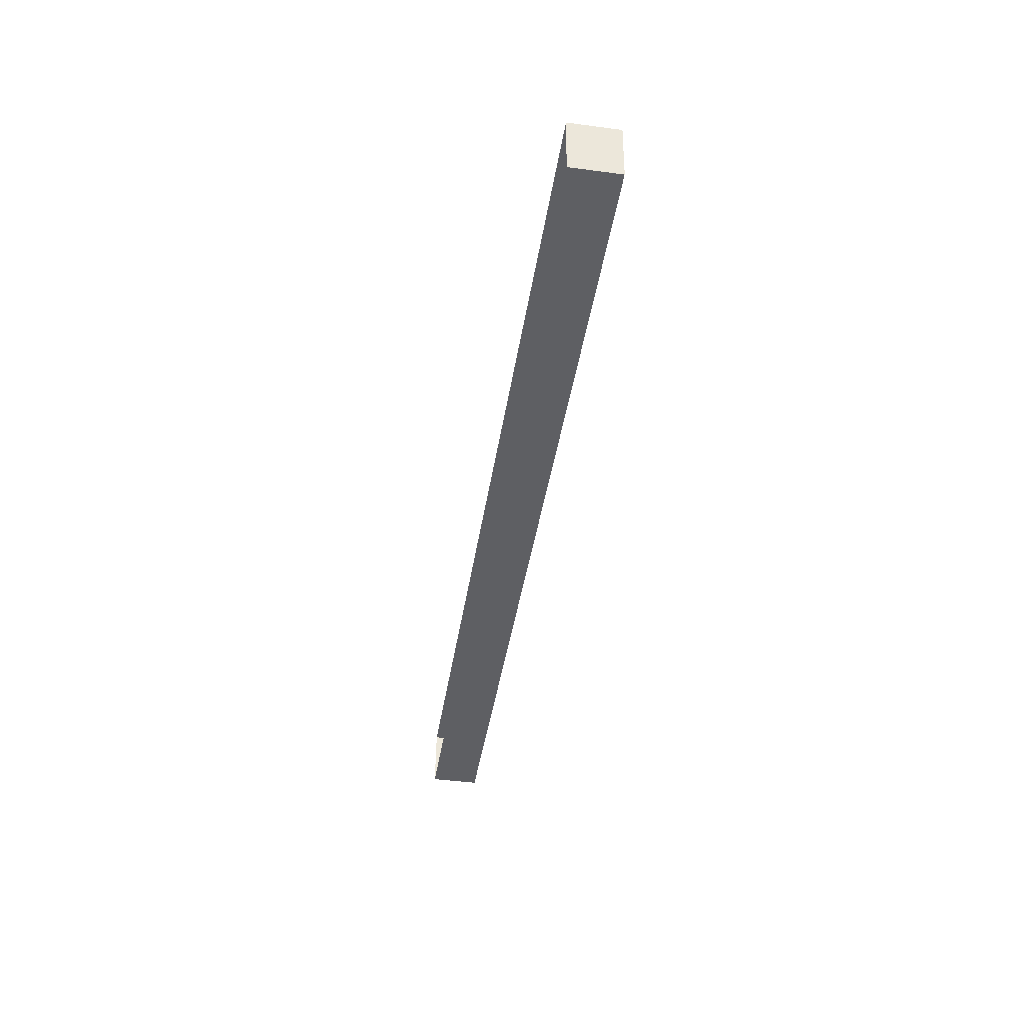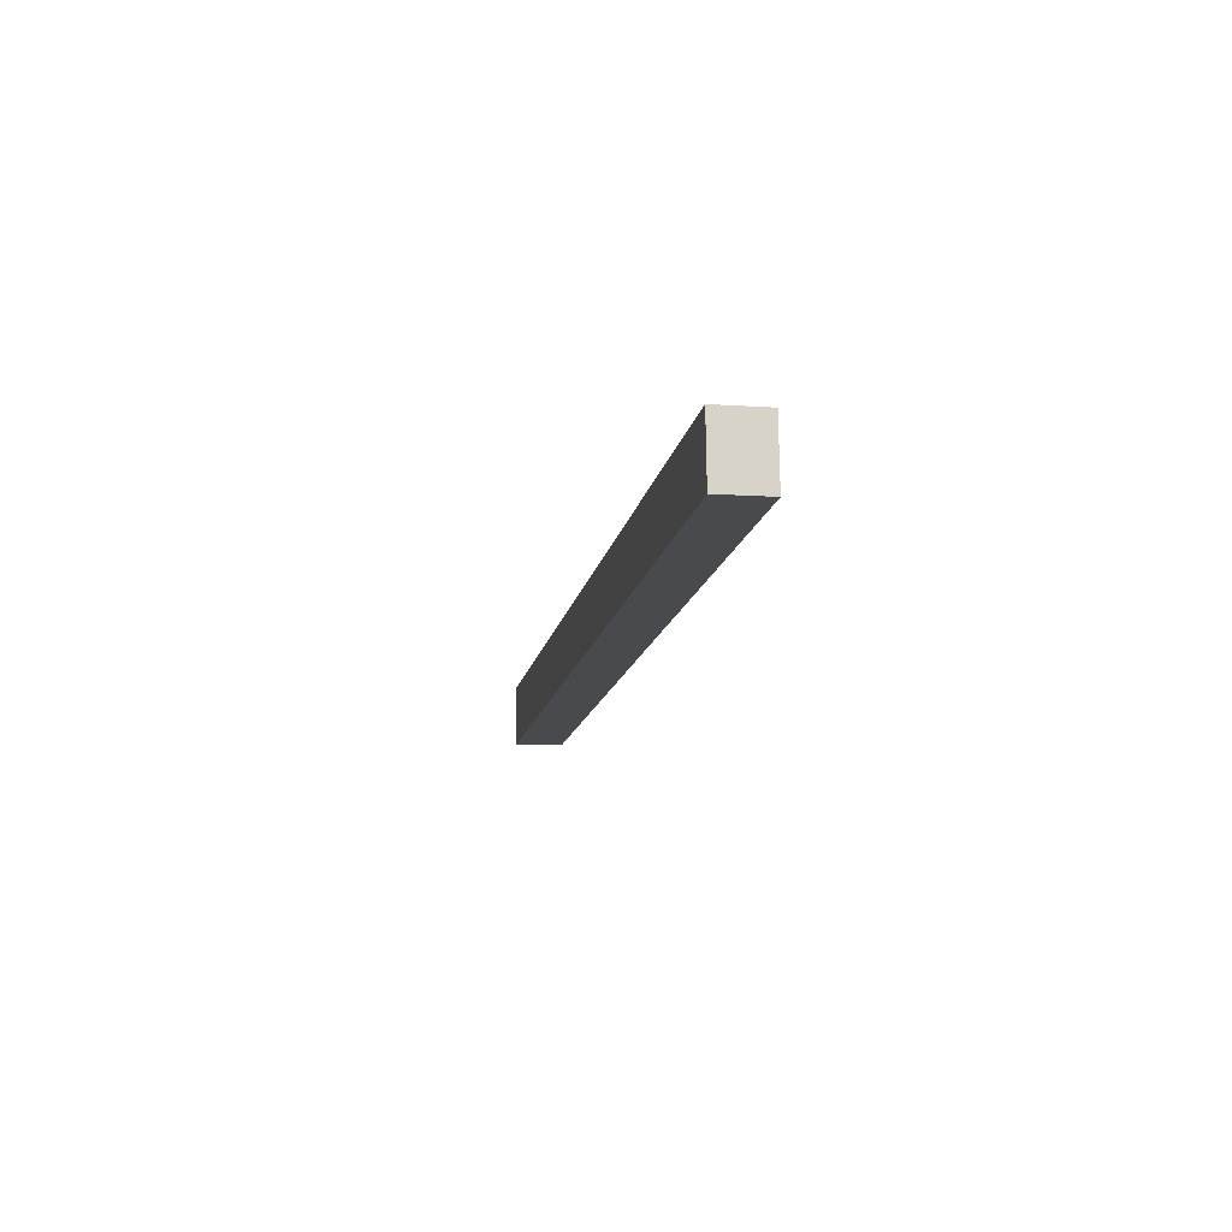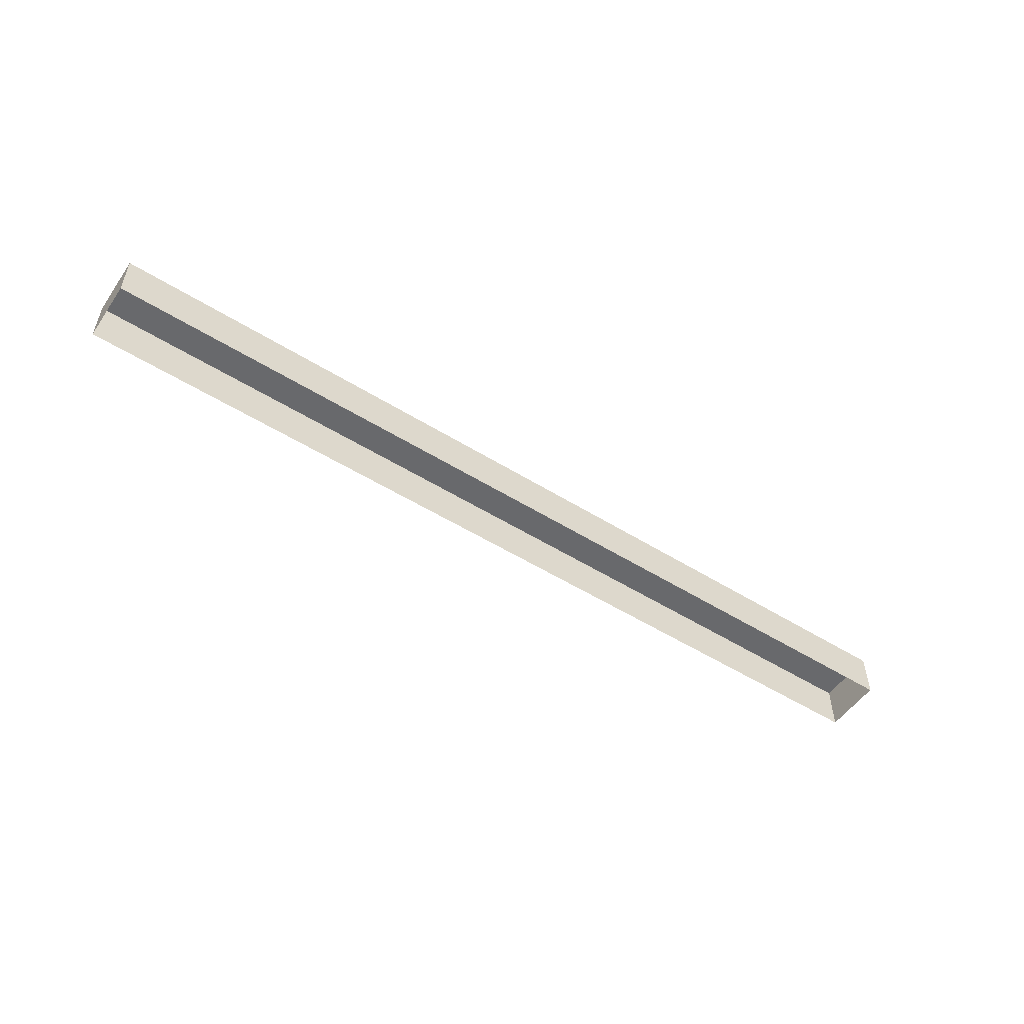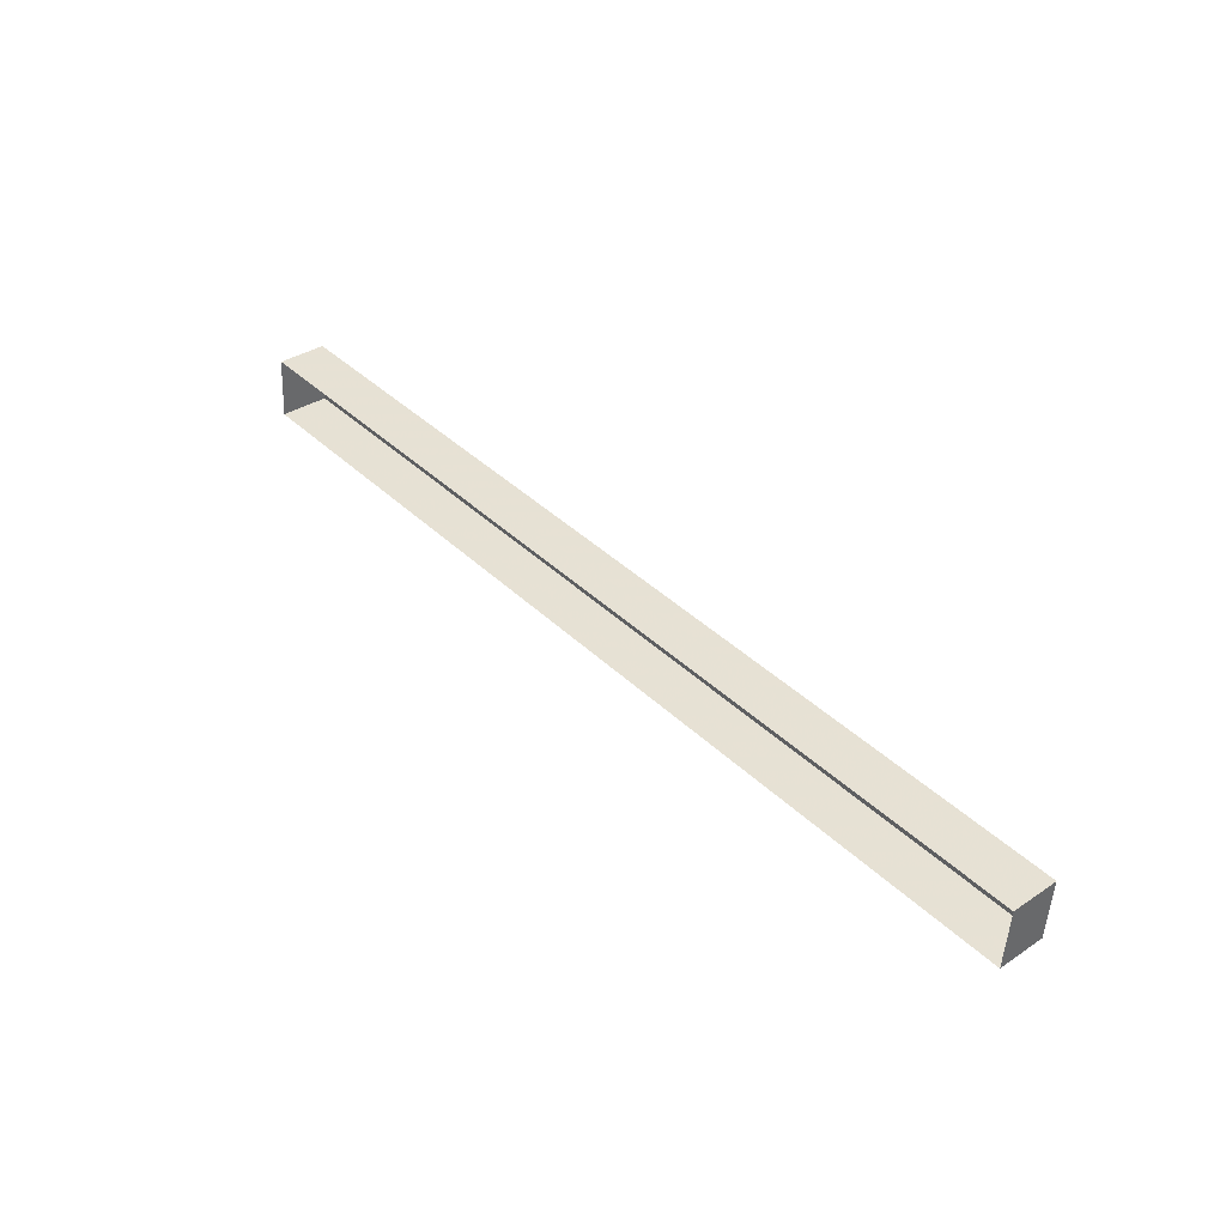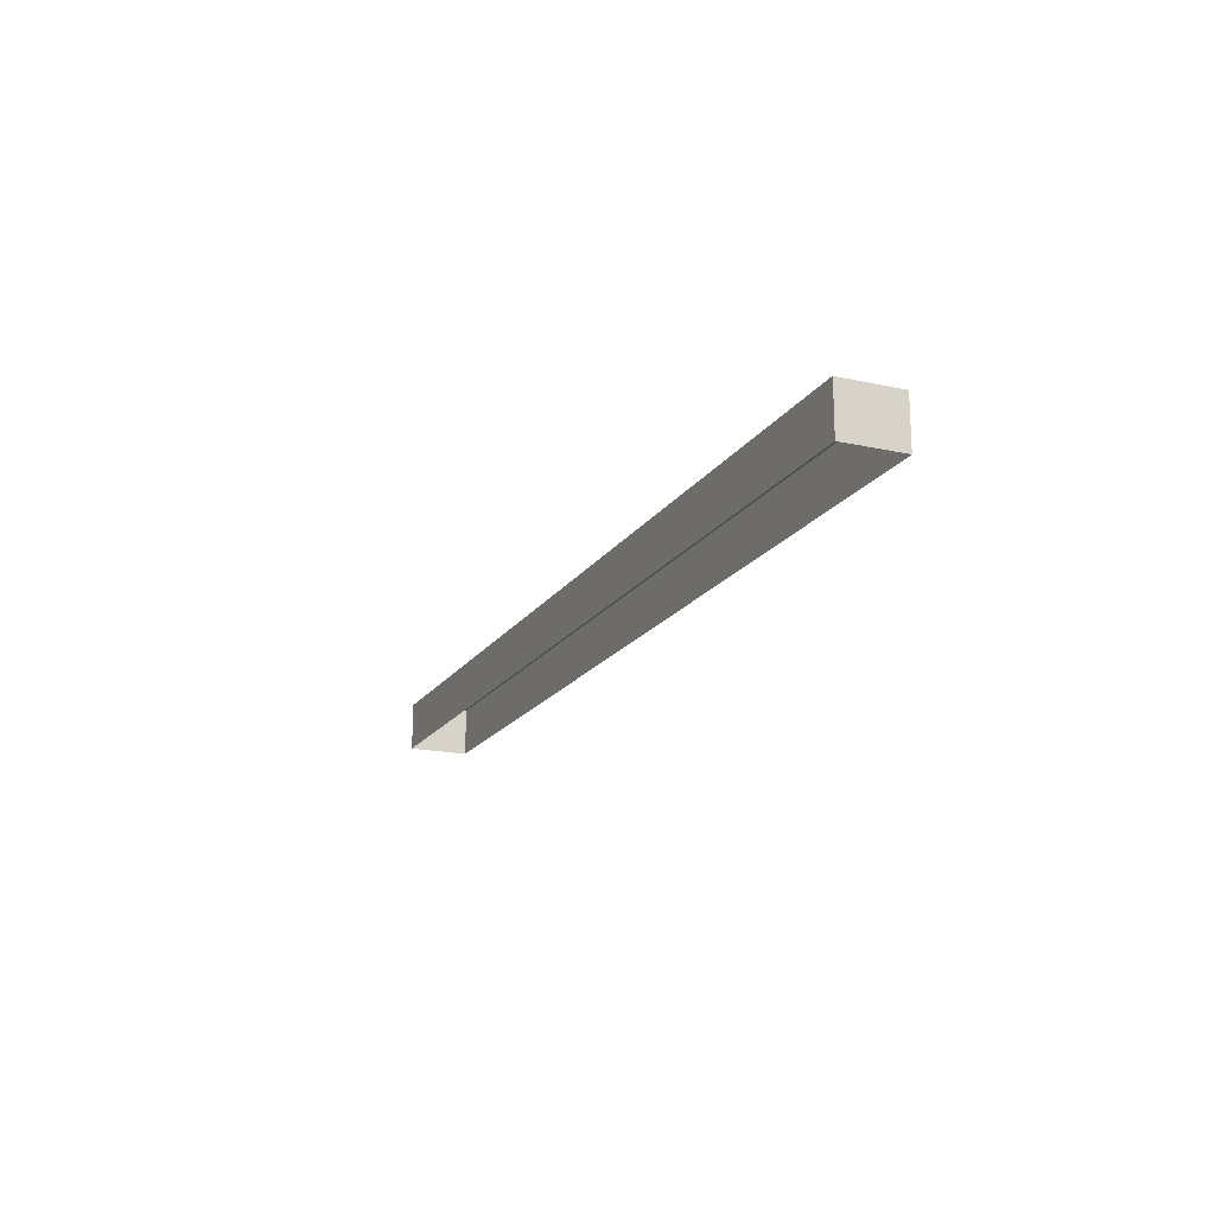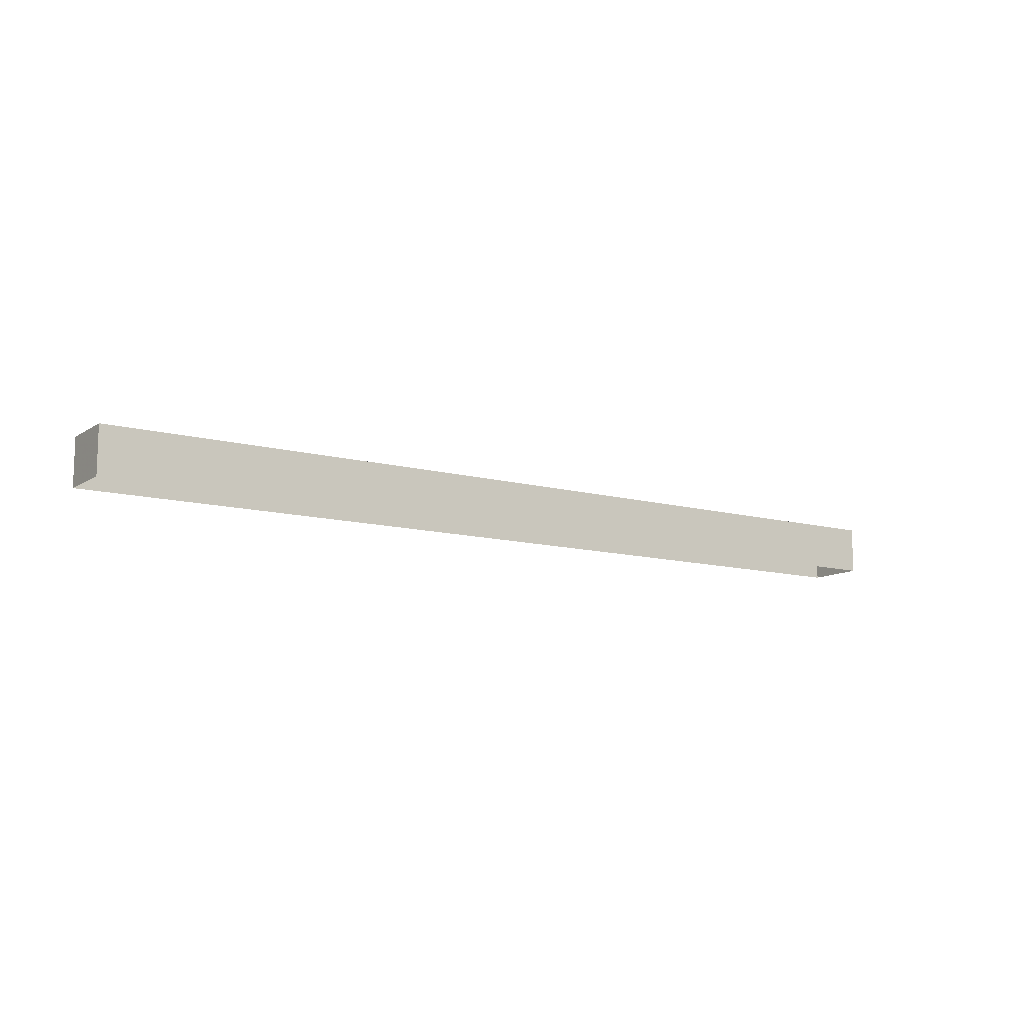
<metadata>
{"format":"obj","ext":"obj","renderer":"f3d","projection":"perspective","resolution":1024,"background":"white","views":[{"elev":-45.5,"azim":-98.6,"up":"+Y"},{"elev":-9.4,"azim":79.8,"up":"+Y"},{"elev":-52.8,"azim":-29.7,"up":"+Z"},{"elev":35.5,"azim":-131.2,"up":"+Y"},{"elev":-18.1,"azim":-109.1,"up":"+Z"},{"elev":-11.4,"azim":150.5,"up":"+Z"}]}
</metadata>
<code>
v -1.221e+04 -3.419e+04 38.97
v -1.221e+04 -3.419e+04 38.97
v -1.216e+04 -3.418e+04 38.97
v -1.216e+04 -3.419e+04 38.97
v -1.221e+04 -3.419e+04 41.84
v -1.216e+04 -3.419e+04 41.84
v -1.216e+04 -3.418e+04 41.84
v -1.221e+04 -3.419e+04 41.84
f 1 2 3
f 4 1 3
f 5 6 7
f 8 5 7
f 6 4 3
f 7 6 3
f 5 1 4
f 6 5 4
f 5 2 1
f 5 8 2
f 8 3 2
f 8 7 3

</code>
